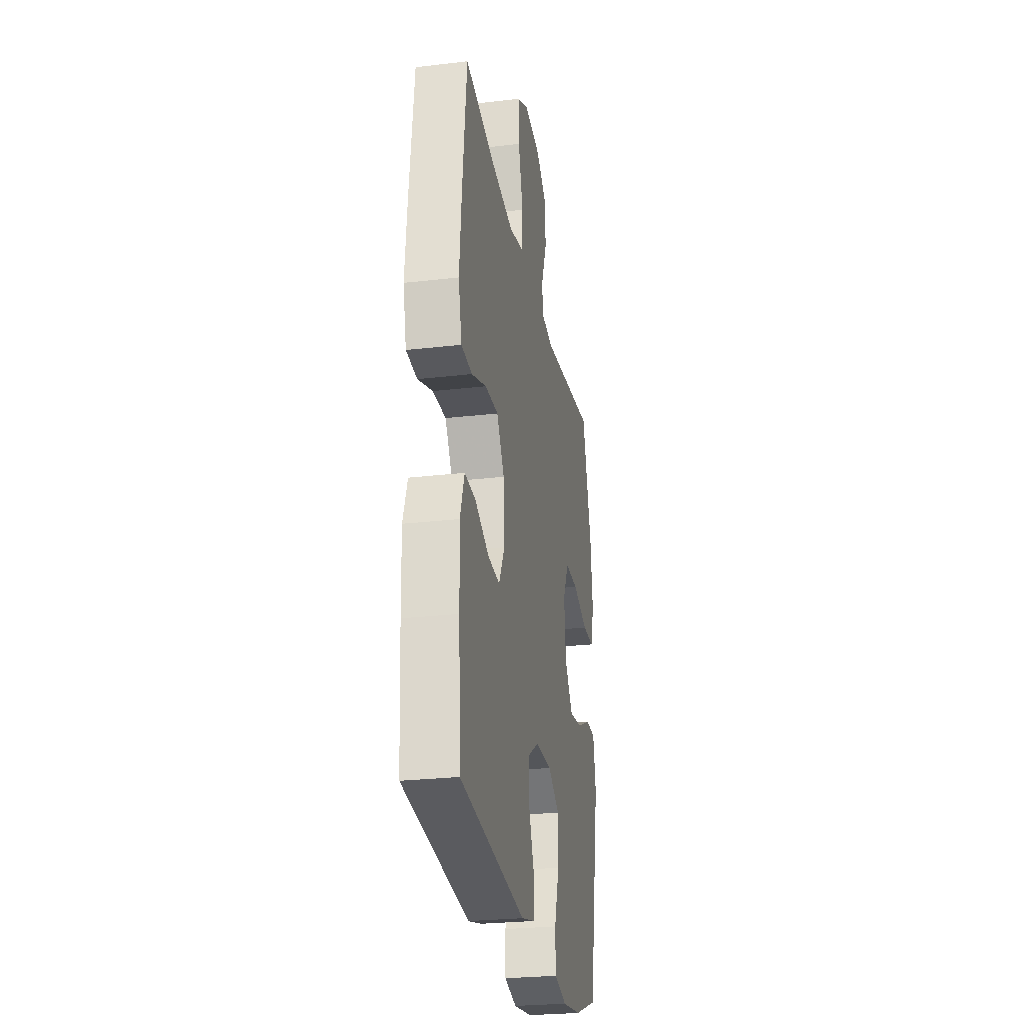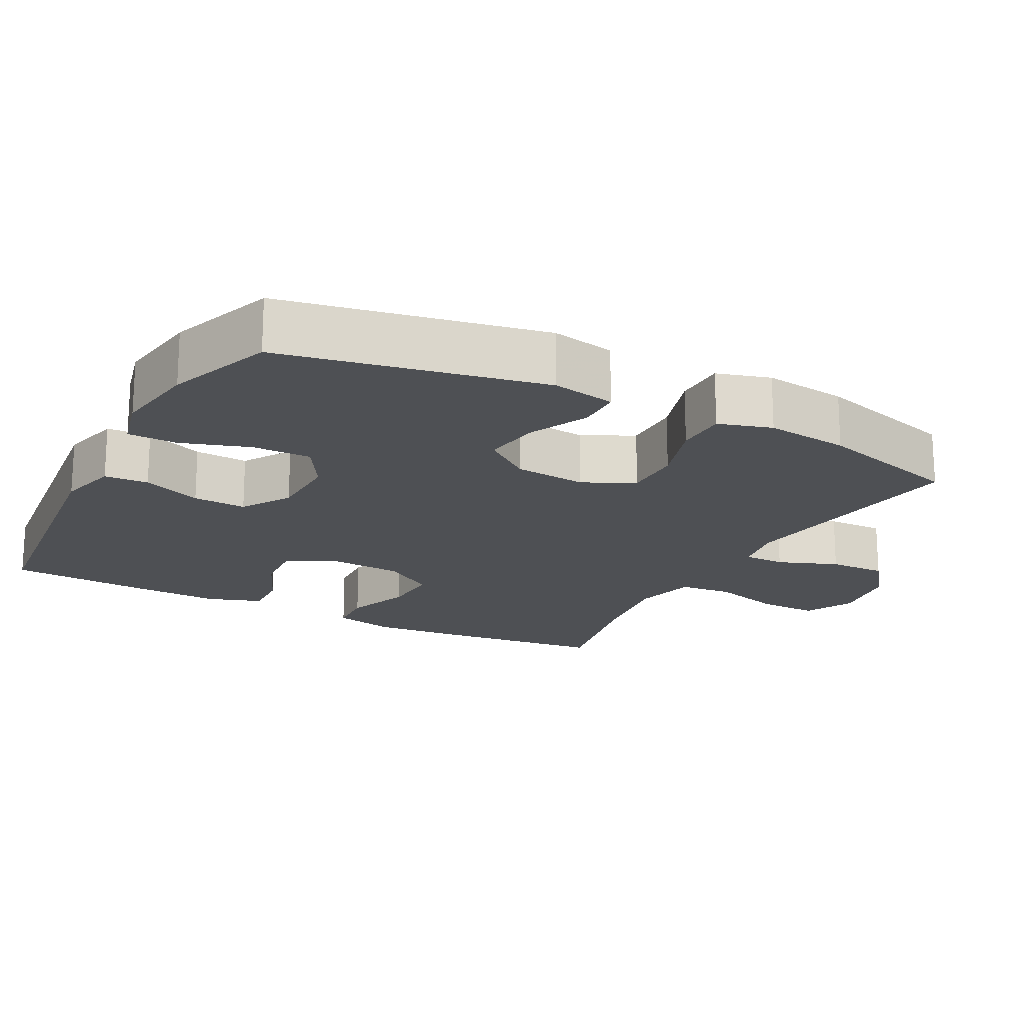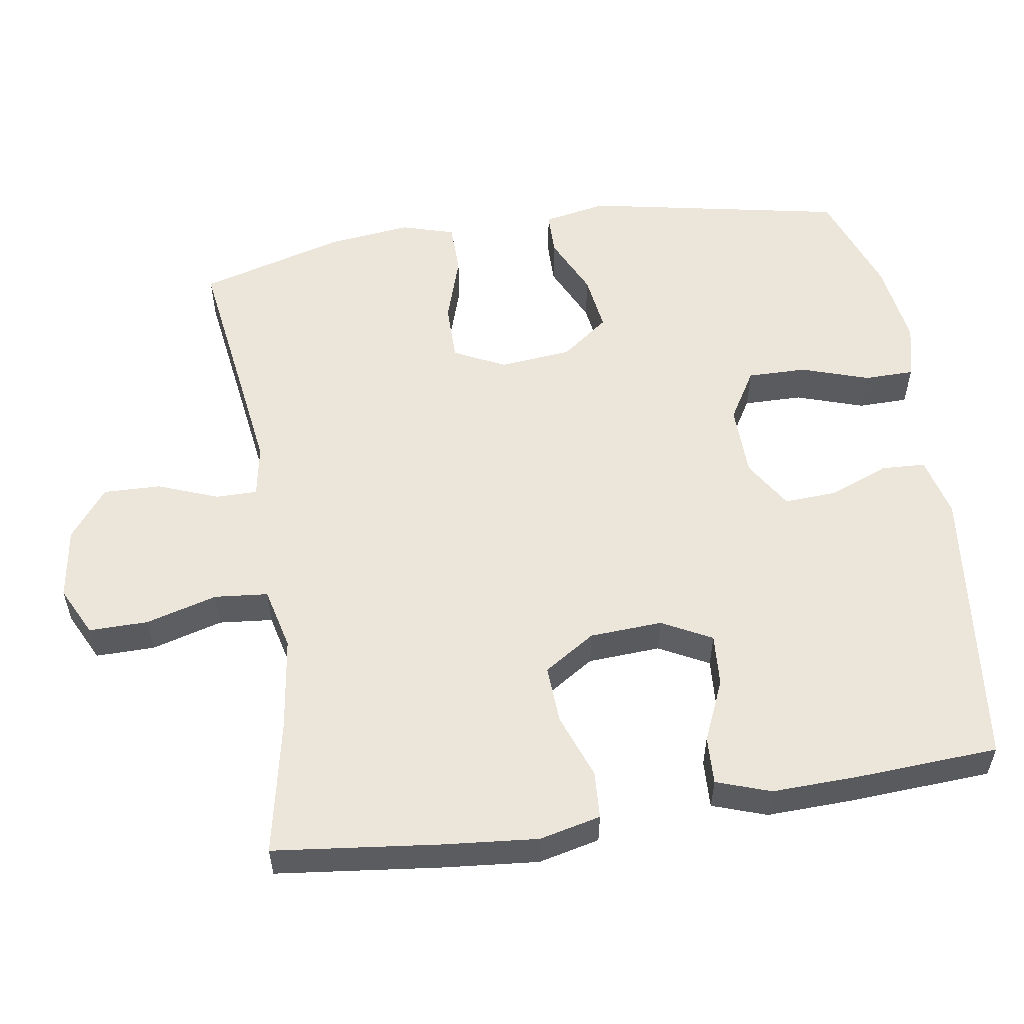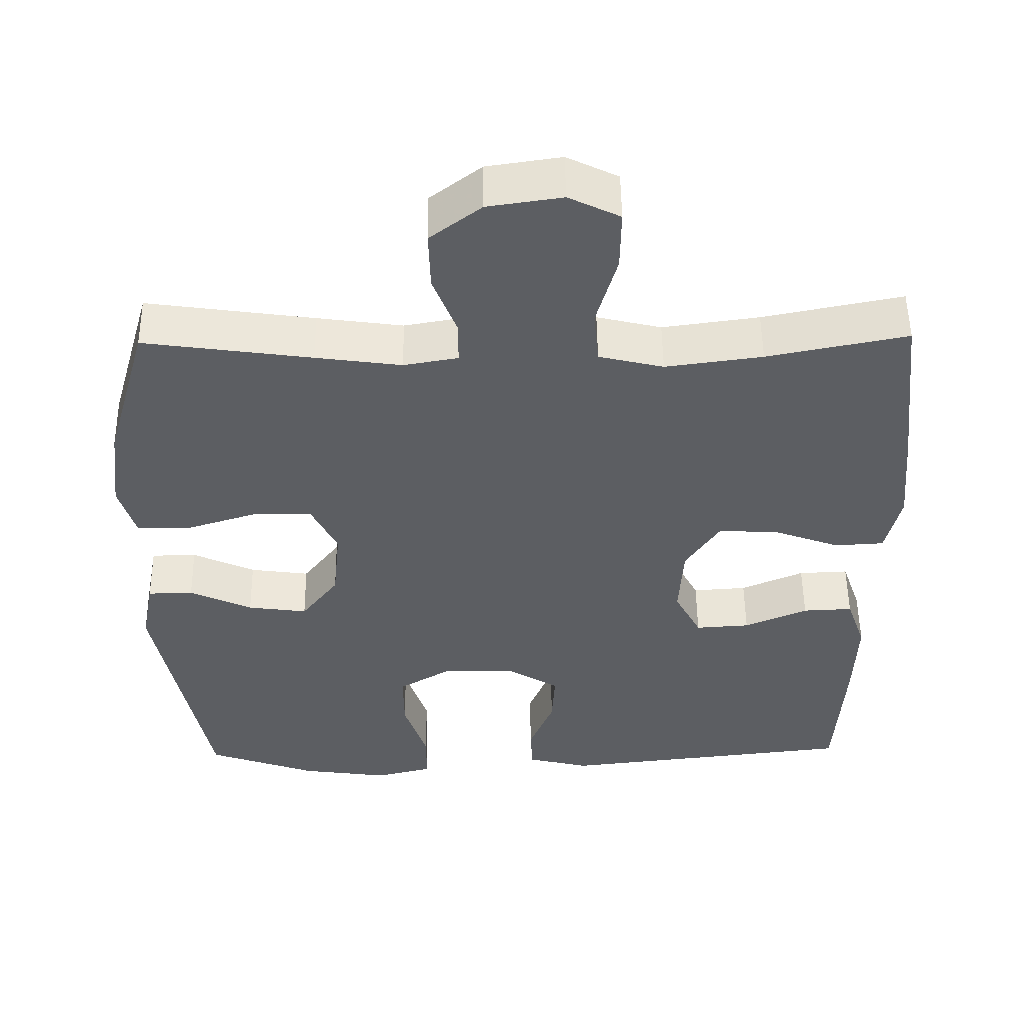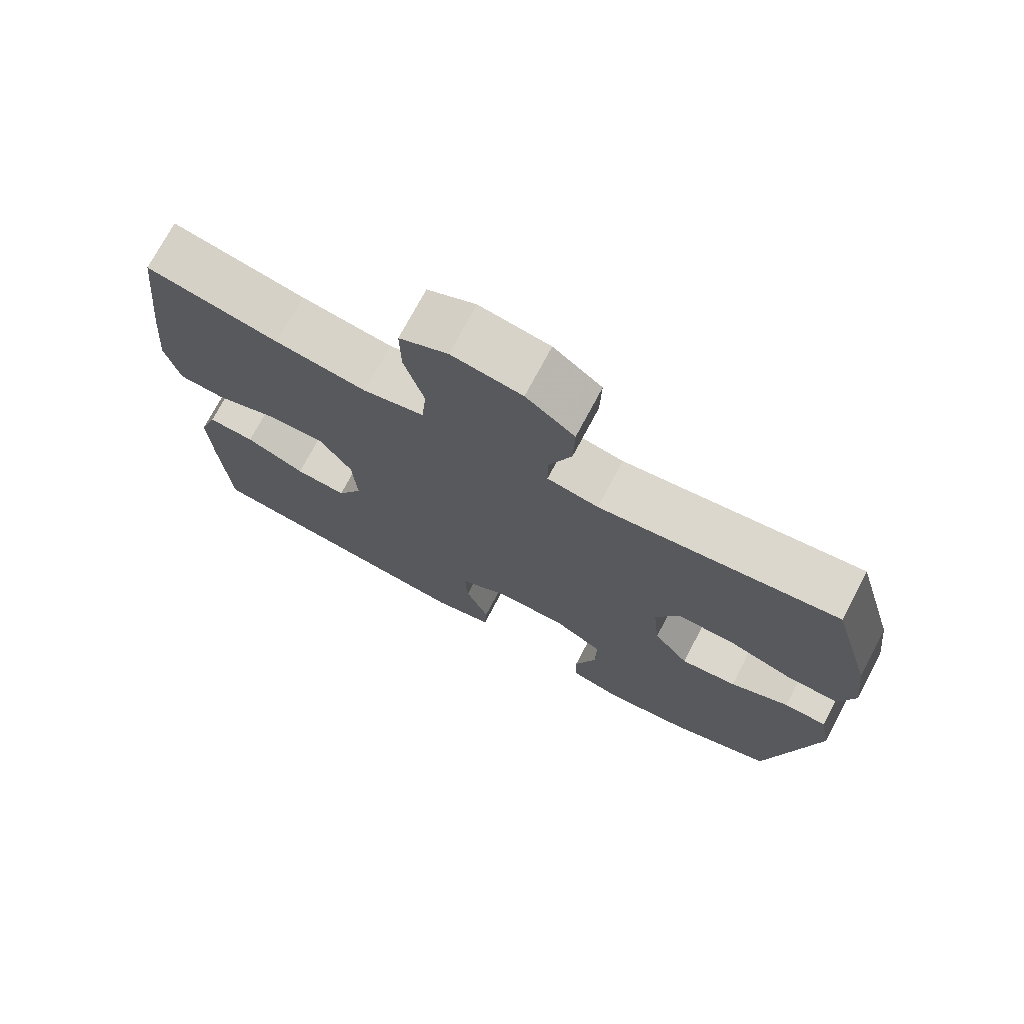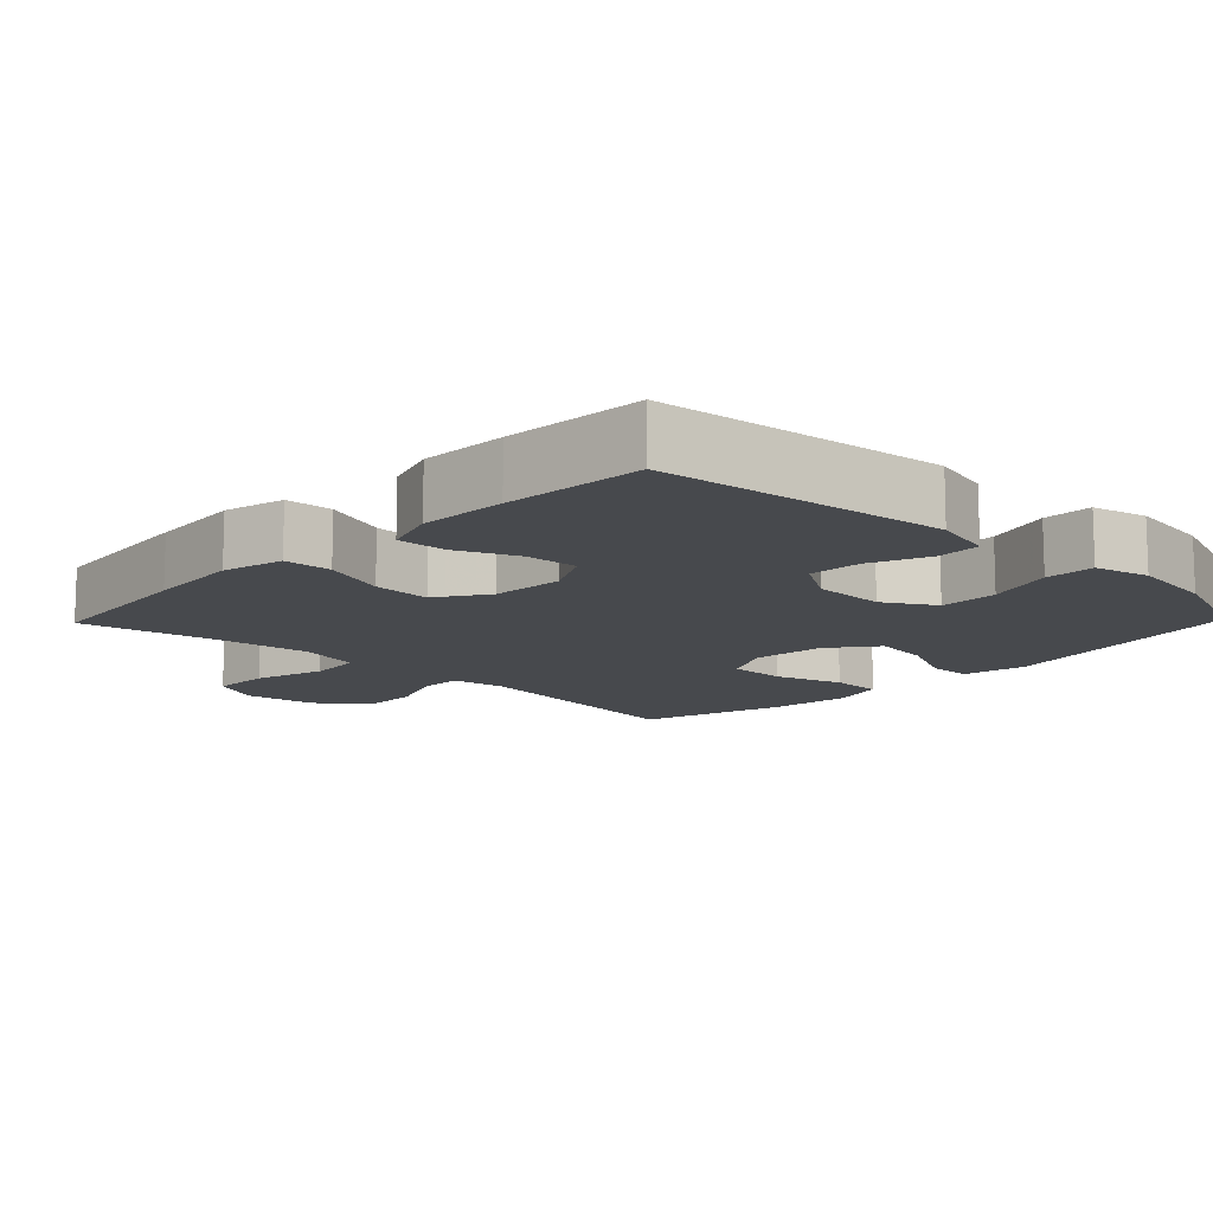
<metadata>
{"format":"obj","ext":"obj","renderer":"f3d","projection":"perspective","resolution":1024,"background":"white","views":[{"elev":-26.6,"azim":100.4,"up":"+Z"},{"elev":-18.5,"azim":-117.9,"up":"+Y"},{"elev":55.3,"azim":81.2,"up":"+Y"},{"elev":52.1,"azim":-0.7,"up":"+Z"},{"elev":73.8,"azim":-152.0,"up":"+Z"},{"elev":-12.3,"azim":136.0,"up":"+Y"}]}
</metadata>
<code>
v 0.5 0.07 -0.5
v 0.1 0.07 -0.546
v 0.016 0.07 -0.525
v 0.013 0.07 -0.464
v 0.046 0.07 -0.382
v 0.05 0.07 -0.308
v -0.018 0.07 -0.266
v -0.119 0.07 -0.264
v -0.189 0.07 -0.306
v -0.188 0.07 -0.388
v -0.157 0.07 -0.482
v -0.158 0.07 -0.551
v -0.234 0.07 -0.57
v -0.353 0.07 -0.553
v -0.5 0.07 -0.5
v -0.57 0.07 -0.139
v -0.553 0.07 -0.051
v -0.492 0.07 -0.05
v -0.408 0.07 -0.089
v -0.328 0.07 -0.1
v -0.278 0.07 -0.034
v -0.268 0.07 0.066
v -0.303 0.07 0.137
v -0.384 0.07 0.137
v -0.478 0.07 0.107
v -0.55 0.07 0.108
v -0.572 0.07 0.182
v -0.558 0.07 0.298
v -0.5 0.07 0.5
v -0.275 0.07 0.468
v -0.16 0.07 0.452
v -0.087 0.07 0.465
v -0.087 0.07 0.523
v -0.119 0.07 0.606
v -0.121 0.07 0.686
v -0.052 0.07 0.739
v 0.048 0.07 0.754
v 0.117 0.07 0.72
v 0.116 0.07 0.638
v 0.088 0.07 0.539
v 0.095 0.07 0.465
v 0.182 0.07 0.444
v 0.312 0.07 0.462
v 0.5 0.07 0.5
v 0.526 0.07 0.272
v 0.538 0.07 0.14
v 0.518 0.07 0.055
v 0.452 0.07 0.051
v 0.362 0.07 0.084
v 0.281 0.07 0.088
v 0.235 0.07 0.017
v 0.229 0.07 -0.084
v 0.265 0.07 -0.153
v 0.338 0.07 -0.148
v 0.423 0.07 -0.111
v 0.49 0.07 -0.108
v 0.516 0.07 -0.183
v 0.512 0.07 -0.304
v 0.5 0 -0.5
v 0.1 0 -0.546
v 0.016 0 -0.525
v 0.013 0 -0.464
v 0.046 0 -0.382
v 0.05 0 -0.308
v -0.018 0 -0.266
v -0.119 0 -0.264
v -0.189 0 -0.306
v -0.188 0 -0.388
v -0.157 0 -0.482
v -0.158 0 -0.551
v -0.234 0 -0.57
v -0.353 0 -0.553
v -0.5 0 -0.5
v -0.57 0 -0.139
v -0.553 0 -0.051
v -0.492 0 -0.05
v -0.408 0 -0.089
v -0.328 0 -0.1
v -0.278 0 -0.034
v -0.268 0 0.066
v -0.303 0 0.137
v -0.384 0 0.137
v -0.478 0 0.107
v -0.55 0 0.108
v -0.572 0 0.182
v -0.558 0 0.298
v -0.5 0 0.5
v -0.275 0 0.468
v -0.16 0 0.452
v -0.087 0 0.465
v -0.087 0 0.523
v -0.119 0 0.606
v -0.121 0 0.686
v -0.052 0 0.739
v 0.048 0 0.754
v 0.117 0 0.72
v 0.116 0 0.638
v 0.088 0 0.539
v 0.095 0 0.465
v 0.182 0 0.444
v 0.312 0 0.462
v 0.5 0 0.5
v 0.526 0 0.272
v 0.538 0 0.14
v 0.518 0 0.055
v 0.452 0 0.051
v 0.362 0 0.084
v 0.281 0 0.088
v 0.235 0 0.017
v 0.229 0 -0.084
v 0.265 0 -0.153
v 0.338 0 -0.148
v 0.423 0 -0.111
v 0.49 0 -0.108
v 0.516 0 -0.183
v 0.512 0 -0.304
f 3 4 5
f 2 3 5
f 1 2 5
f 58 1 5
f 57 58 5
f 56 57 5
f 55 56 5
f 54 55 5
f 53 54 5 6
f 52 53 6 7
f 51 52 7 8
f 50 51 8 9
f 47 48 49
f 46 47 49
f 45 46 49
f 44 45 49
f 43 44 49
f 42 43 49 50
f 41 42 50 9
f 38 39 40
f 37 38 40
f 36 37 40
f 35 36 40
f 34 35 40
f 33 34 40
f 32 33 40 41
f 31 32 41 9
f 28 29 30
f 27 28 30
f 26 27 30
f 25 26 30
f 24 25 30
f 23 24 30 31
f 22 23 31
f 21 22 31 9
f 17 18 19
f 16 17 19
f 15 16 19
f 14 15 19
f 13 14 19
f 12 13 19
f 11 12 19
f 10 11 19
f 10 19 20
f 9 10 20 21
f 63 62 61
f 63 61 60
f 63 60 59
f 63 59 116
f 63 116 115
f 63 115 114
f 63 114 113
f 63 113 112
f 64 63 112 111
f 65 64 111 110
f 66 65 110 109
f 67 66 109 108
f 107 106 105
f 107 105 104
f 107 104 103
f 107 103 102
f 107 102 101
f 108 107 101 100
f 67 108 100 99
f 98 97 96
f 98 96 95
f 98 95 94
f 98 94 93
f 98 93 92
f 98 92 91
f 99 98 91 90
f 67 99 90 89
f 88 87 86
f 88 86 85
f 88 85 84
f 88 84 83
f 88 83 82
f 89 88 82 81
f 89 81 80
f 67 89 80 79
f 77 76 75
f 77 75 74
f 77 74 73
f 77 73 72
f 77 72 71
f 77 71 70
f 77 70 69
f 77 69 68
f 78 77 68
f 79 78 68 67
f 1 59 60 2
f 2 60 61 3
f 3 61 62 4
f 4 62 63 5
f 5 63 64 6
f 6 64 65 7
f 7 65 66 8
f 8 66 67 9
f 9 67 68 10
f 10 68 69 11
f 11 69 70 12
f 12 70 71 13
f 13 71 72 14
f 14 72 73 15
f 15 73 74 16
f 16 74 75 17
f 17 75 76 18
f 18 76 77 19
f 19 77 78 20
f 20 78 79 21
f 21 79 80 22
f 22 80 81 23
f 23 81 82 24
f 24 82 83 25
f 25 83 84 26
f 26 84 85 27
f 27 85 86 28
f 28 86 87 29
f 29 87 88 30
f 30 88 89 31
f 31 89 90 32
f 32 90 91 33
f 33 91 92 34
f 34 92 93 35
f 35 93 94 36
f 36 94 95 37
f 37 95 96 38
f 38 96 97 39
f 39 97 98 40
f 40 98 99 41
f 41 99 100 42
f 42 100 101 43
f 43 101 102 44
f 44 102 103 45
f 45 103 104 46
f 46 104 105 47
f 47 105 106 48
f 48 106 107 49
f 49 107 108 50
f 50 108 109 51
f 51 109 110 52
f 52 110 111 53
f 53 111 112 54
f 54 112 113 55
f 55 113 114 56
f 56 114 115 57
f 57 115 116 58
f 58 116 59 1

</code>
